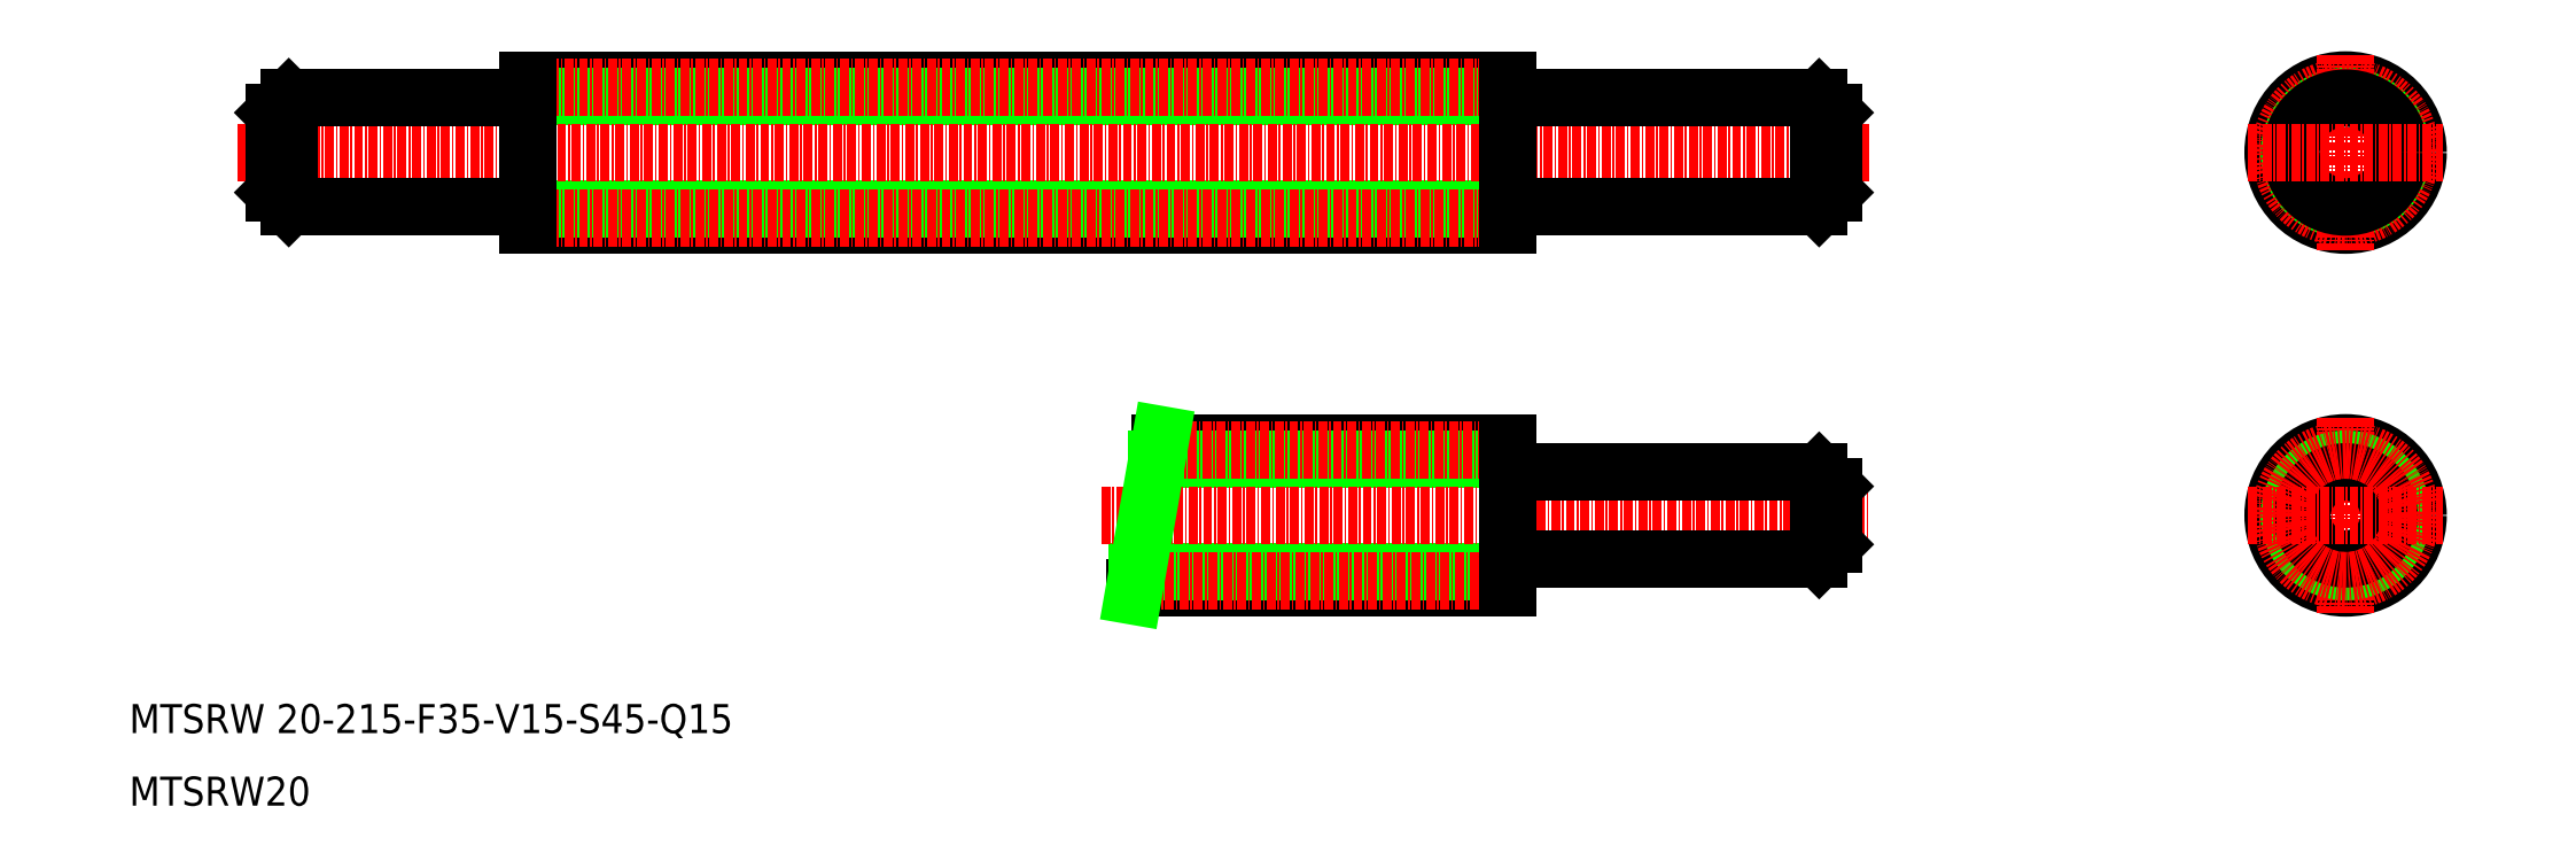
<metadata>
{"format":"dxf","ext":"dxf","renderer":"ezdxf+matplotlib","layout":"modelspace","background":"white","min_lineweight":24,"dpi":150}
</metadata>
<code>
0
SECTION
2
ENTITIES
0
TEXT
8
0
10
10
20
20
30
0
40
4
1
MTSRW 20-215-F35-V15-S45-Q15
0
TEXT
8
0
10
10
20
10
30
0
40
4
1
MTSRW20
0
LINE
8
0
10
152.1
20
60
30
0
11
200
21
60
31
0
0
LINE
8
0
10
151.7
20
57.75
30
0
11
200
21
57.75
31
0
0
LINE
8
0
10
148.6
20
40
30
0
11
200
21
40
31
0
0
LINE
8
0
10
149
20
42.25
30
0
11
200
21
42.25
31
0
0
LINE
8
CENTER
10
144.1
20
50
30
0
11
249.9
21
50
31
0
0
LINE
8
CENTER
10
148.8
20
41
30
0
11
203
21
41
31
0
0
LINE
8
CENTER
10
151.9
20
59
30
0
11
203
21
59
31
0
0
LINE
8
0
10
147.7
20
35
30
0
11
153
21
65
31
0
0
LINE
8
0
10
200.3
20
56
30
0
11
243
21
56
31
0
0
LINE
8
0
10
200.3
20
44
30
0
11
243
21
44
31
0
0
LINE
8
0
10
200
20
60
30
0
11
200
21
40
31
0
0
ARC
8
0
10
200.3
20
43.7
30
0
40
0.3
50
90
51
180
0
ARC
8
0
10
200.3
20
56.3
30
0
40
0.3
50
180
51
270
0
LINE
8
0
10
245
20
54
30
0
11
245
21
46
31
0
0
LINE
8
0
10
243
20
56
30
0
11
243
21
44
31
0
0
LINE
8
0
10
245
20
46
30
0
11
243
21
44
31
0
0
LINE
8
0
10
245
20
54
30
0
11
243
21
56
31
0
0
CIRCLE
8
0
10
315.6
20
50
30
0
40
10
0
LINE
8
CENTER
10
315.6
20
63.47
30
0
11
315.6
21
36.53
31
0
0
CIRCLE
8
0
10
315.6
20
50
30
0
40
7.75
0
CIRCLE
8
0
10
315.6
20
50
30
0
40
6
0
LINE
8
CENTER
10
302.1
20
50
30
0
11
329.1
21
50
31
0
0
CIRCLE
8
CENTER
10
315.6
20
50
30
0
40
9
0
LINE
8
0
10
65
20
90
30
0
11
200
21
90
31
0
0
LINE
8
0
10
65
20
110
30
0
11
200
21
110
31
0
0
LINE
8
0
10
65
20
107.7
30
0
11
200
21
107.7
31
0
0
LINE
8
0
10
65
20
92.25
30
0
11
200
21
92.25
31
0
0
LINE
8
CENTER
10
62
20
109
30
0
11
203
21
109
31
0
0
LINE
8
CENTER
10
62
20
91
30
0
11
203
21
91
31
0
0
LINE
8
CENTER
10
25
20
100
30
0
11
249.9
21
100
31
0
0
LINE
8
0
10
64.7
20
92.5
30
0
11
32
21
92.5
31
0
0
LINE
8
0
10
64.7
20
107.5
30
0
11
32
21
107.5
31
0
0
LINE
8
0
10
32
20
107.5
30
0
11
32
21
92.5
31
0
0
LINE
8
0
10
30
20
105.5
30
0
11
30
21
94.5
31
0
0
LINE
8
0
10
30
20
94.5
30
0
11
32
21
92.5
31
0
0
LINE
8
0
10
30
20
105.5
30
0
11
32
21
107.5
31
0
0
LINE
8
0
10
65
20
110
30
0
11
65
21
90
31
0
0
ARC
8
0
10
64.7
20
107.8
30
0
40
0.3
50
270
51
360
0
ARC
8
0
10
64.7
20
92.2
30
0
40
0.3
50
6.107e-13
51
90
0
LINE
8
0
10
85.38
20
90
30
0
11
85.38
21
90
31
0
0
LINE
8
0
10
105.8
20
90
30
0
11
105.8
21
90
31
0
0
LINE
8
0
10
200.3
20
107.5
30
0
11
243
21
107.5
31
0
0
LINE
8
0
10
200.3
20
92.5
30
0
11
243
21
92.5
31
0
0
LINE
8
0
10
200
20
110
30
0
11
200
21
90
31
0
0
ARC
8
0
10
200.3
20
107.8
30
0
40
0.3
50
180
51
270
0
ARC
8
0
10
200.3
20
92.2
30
0
40
0.3
50
90
51
180
0
LINE
8
0
10
245
20
105.5
30
0
11
245
21
94.5
31
0
0
LINE
8
0
10
243
20
107.5
30
0
11
243
21
92.5
31
0
0
LINE
8
0
10
245
20
94.5
30
0
11
243
21
92.5
31
0
0
LINE
8
0
10
245
20
105.5
30
0
11
243
21
107.5
31
0
0
CIRCLE
8
0
10
315.6
20
100
30
0
40
10
0
CIRCLE
8
0
10
315.6
20
100
30
0
40
7.75
0
CIRCLE
8
CENTER
10
315.6
20
100
30
0
40
9
0
LINE
8
CENTER
10
315.6
20
113.5
30
0
11
315.6
21
86.53
31
0
0
CIRCLE
8
0
10
315.6
20
100
30
0
40
7.5
0
LINE
8
CENTER
10
302.1
20
100
30
0
11
329.1
21
100
31
0
0
ENDSEC
0
EOF

</code>
